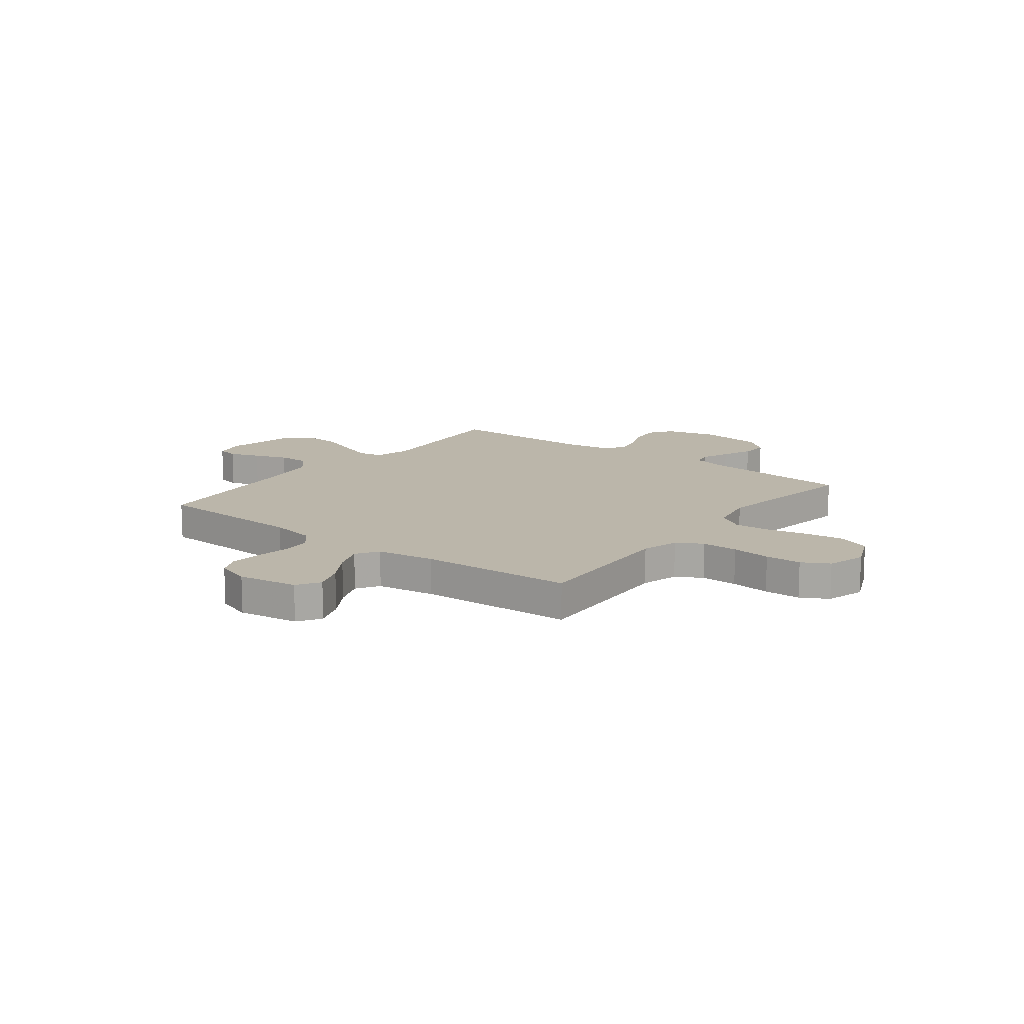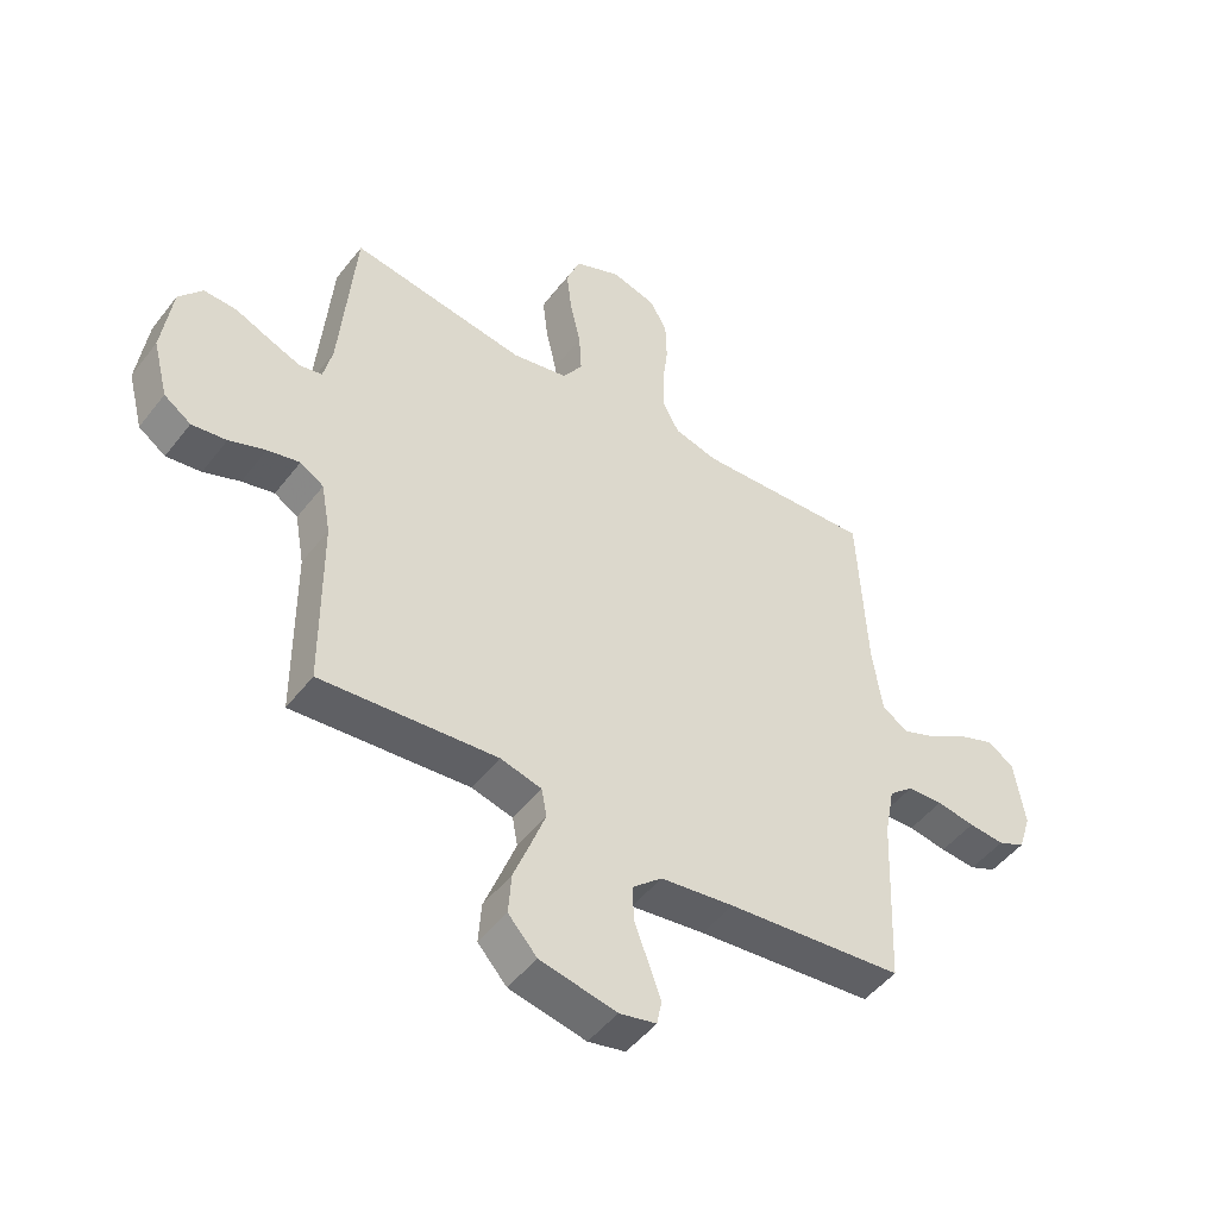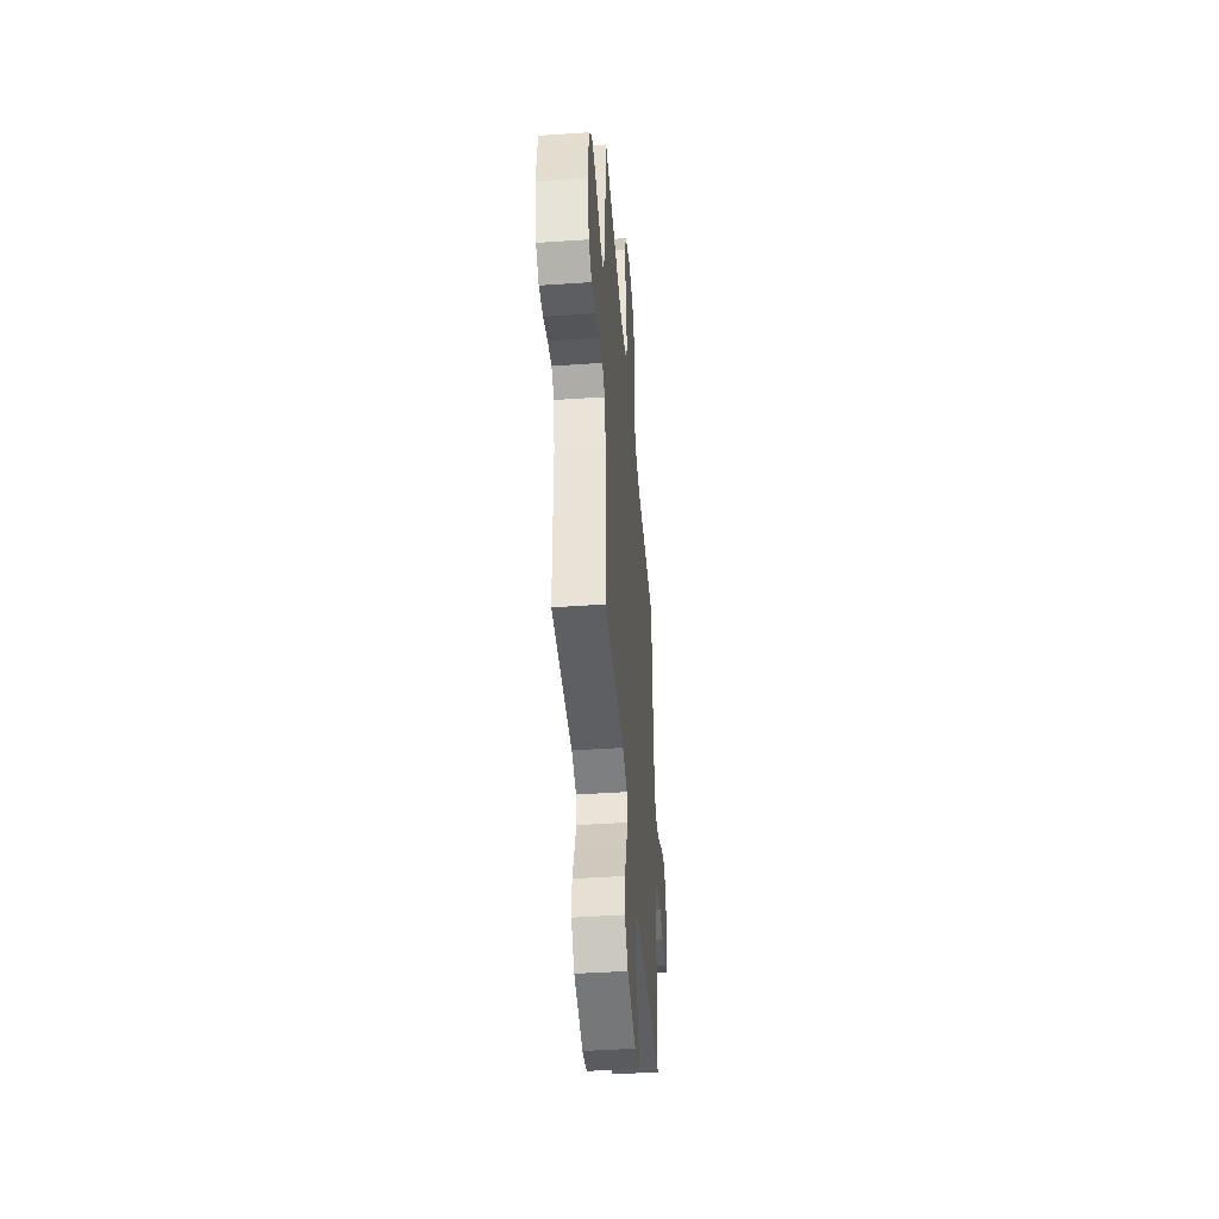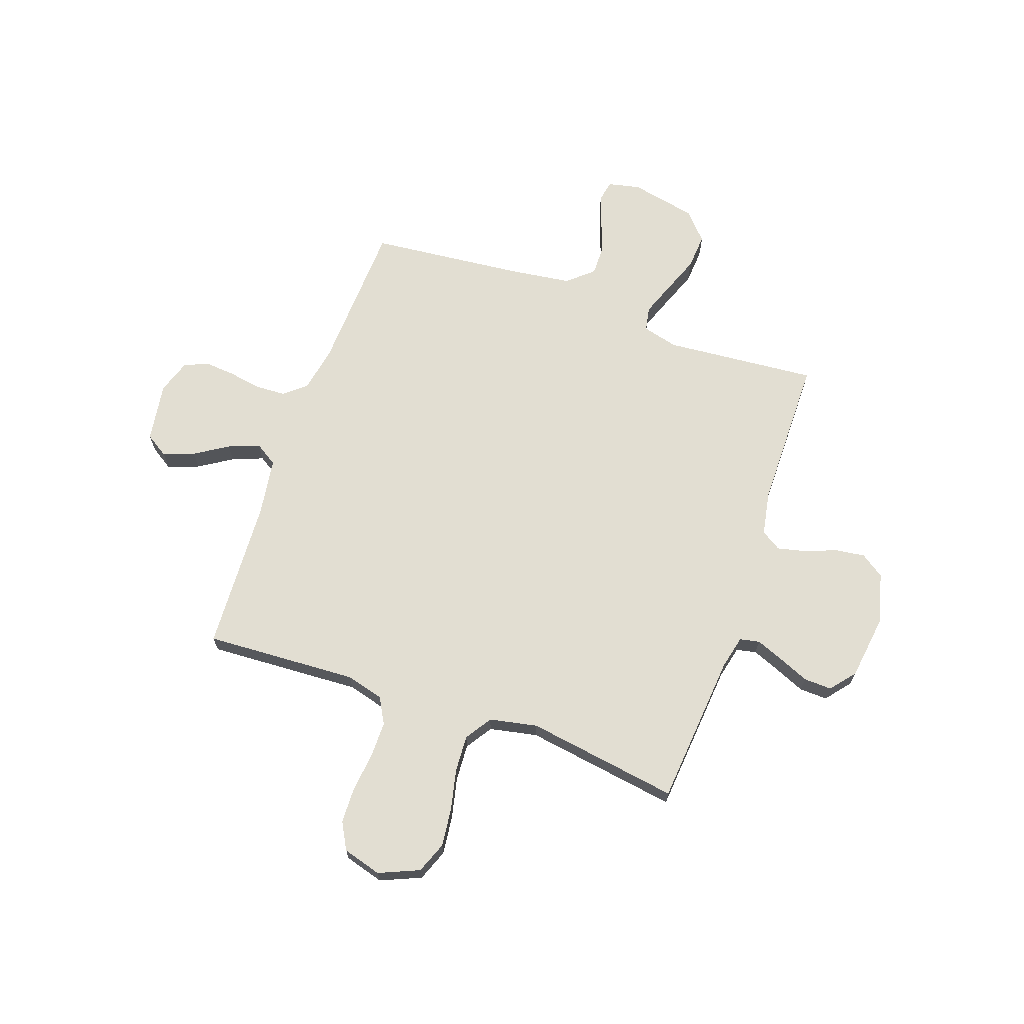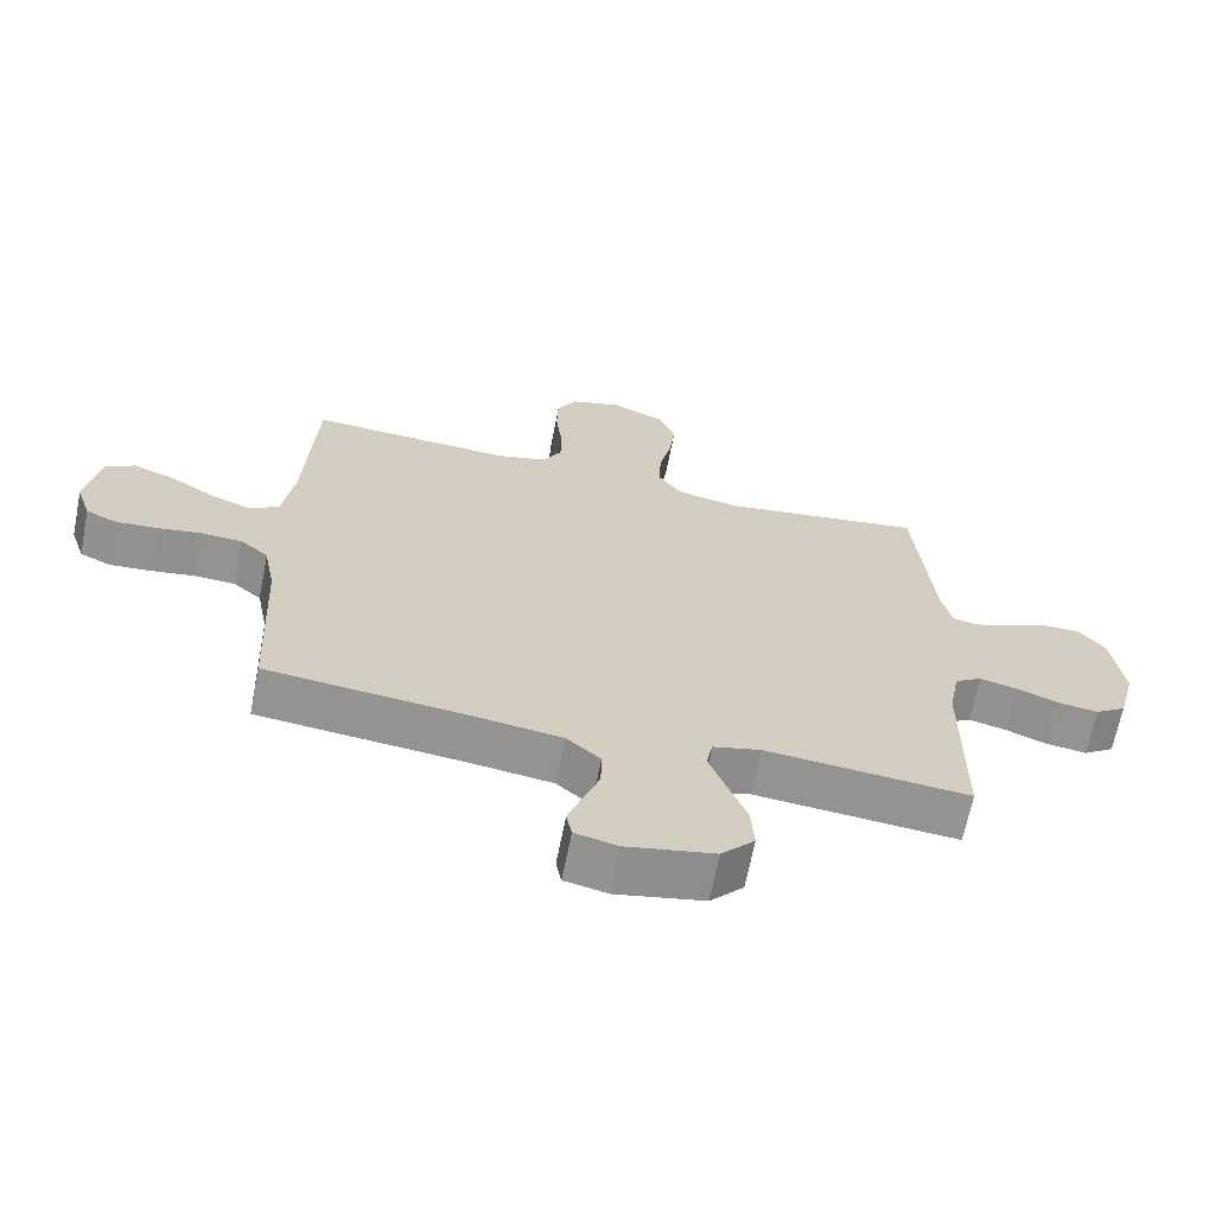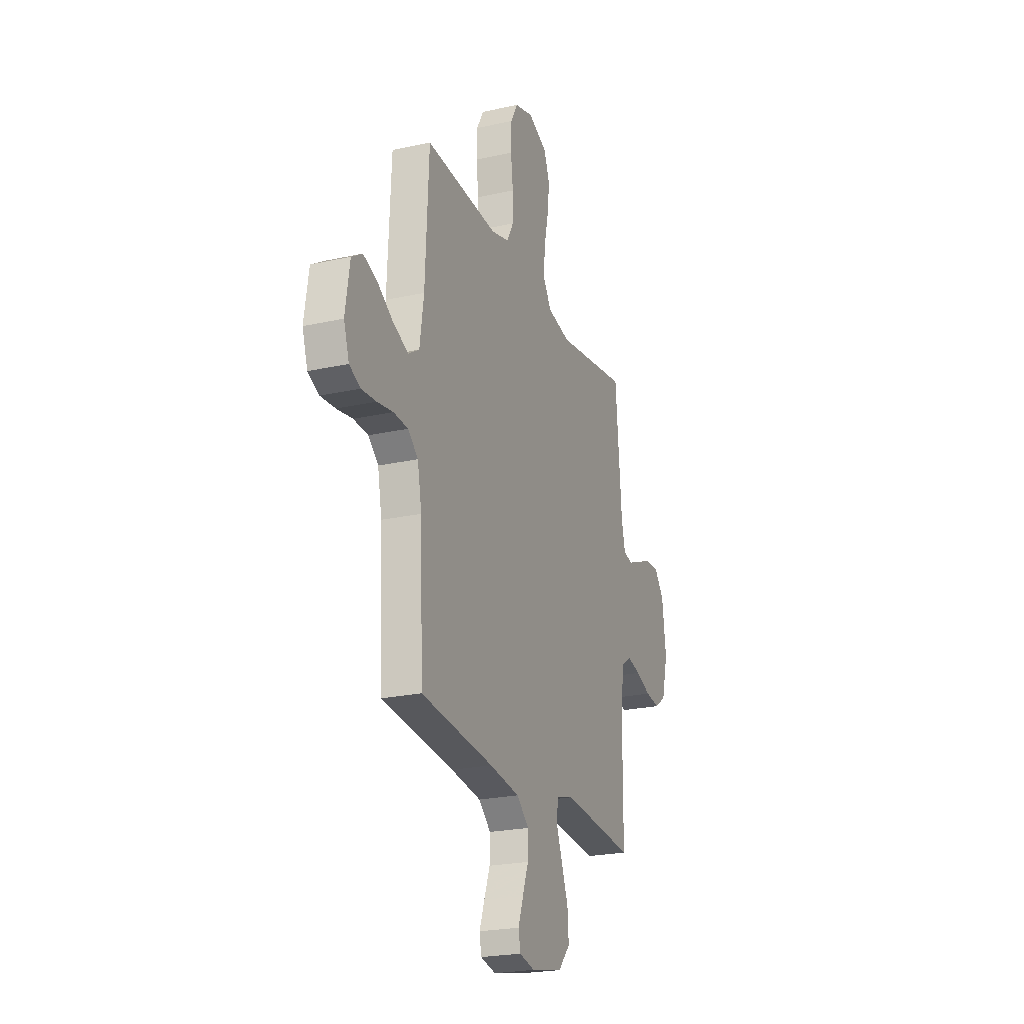
<metadata>
{"format":"obj","ext":"obj","renderer":"f3d","projection":"perspective","resolution":1024,"background":"white","views":[{"elev":13.9,"azim":-52.5,"up":"+Y"},{"elev":-48.7,"azim":144.0,"up":"+Z"},{"elev":-45.4,"azim":94.5,"up":"+Z"},{"elev":67.9,"azim":19.4,"up":"+Y"},{"elev":-66.7,"azim":-11.2,"up":"+Z"},{"elev":-23.1,"azim":-69.2,"up":"+Z"}]}
</metadata>
<code>
v -0.5 0.07 0.5
v -0.2 0.07 0.484
v -0.126 0.07 0.504
v -0.098 0.07 0.555
v -0.098 0.07 0.626
v -0.107 0.07 0.703
v -0.105 0.07 0.774
v -0.076 0.07 0.827
v 0 0.07 0.849
v 0.079 0.07 0.815
v 0.103 0.07 0.753
v 0.094 0.07 0.677
v 0.076 0.07 0.597
v 0.072 0.07 0.525
v 0.106 0.07 0.473
v 0.2 0.07 0.454
v 0.5 0.07 0.5
v 0.526 0.07 0.2
v 0.541 0.07 0.135
v 0.58 0.07 0.127
v 0.635 0.07 0.149
v 0.694 0.07 0.174
v 0.749 0.07 0.176
v 0.789 0.07 0.127
v 0.806 0.07 0
v 0.78 0.07 -0.1
v 0.734 0.07 -0.132
v 0.675 0.07 -0.124
v 0.613 0.07 -0.1
v 0.558 0.07 -0.087
v 0.518 0.07 -0.112
v 0.502 0.07 -0.2
v 0.5 0.07 -0.5
v 0.2 0.07 -0.474
v 0.13 0.07 -0.492
v 0.121 0.07 -0.54
v 0.146 0.07 -0.607
v 0.174 0.07 -0.68
v 0.179 0.07 -0.75
v 0.13 0.07 -0.804
v 0 0.07 -0.831
v -0.063 0.07 -0.817
v -0.071 0.07 -0.775
v -0.05 0.07 -0.716
v -0.026 0.07 -0.651
v -0.025 0.07 -0.591
v -0.075 0.07 -0.547
v -0.2 0.07 -0.53
v -0.5 0.07 -0.5
v -0.513 0.07 -0.2
v -0.53 0.07 -0.111
v -0.572 0.07 -0.075
v -0.632 0.07 -0.072
v -0.697 0.07 -0.083
v -0.758 0.07 -0.088
v -0.804 0.07 -0.067
v -0.826 0.07 0
v -0.808 0.07 0.117
v -0.763 0.07 0.146
v -0.702 0.07 0.123
v -0.637 0.07 0.082
v -0.576 0.07 0.058
v -0.532 0.07 0.086
v -0.515 0.07 0.2
v -0.5 0 0.5
v -0.2 0 0.484
v -0.126 0 0.504
v -0.098 0 0.555
v -0.098 0 0.626
v -0.107 0 0.703
v -0.105 0 0.774
v -0.076 0 0.827
v 0 0 0.849
v 0.079 0 0.815
v 0.103 0 0.753
v 0.094 0 0.677
v 0.076 0 0.597
v 0.072 0 0.525
v 0.106 0 0.473
v 0.2 0 0.454
v 0.5 0 0.5
v 0.526 0 0.2
v 0.541 0 0.135
v 0.58 0 0.127
v 0.635 0 0.149
v 0.694 0 0.174
v 0.749 0 0.176
v 0.789 0 0.127
v 0.806 0 0
v 0.78 0 -0.1
v 0.734 0 -0.132
v 0.675 0 -0.124
v 0.613 0 -0.1
v 0.558 0 -0.087
v 0.518 0 -0.112
v 0.502 0 -0.2
v 0.5 0 -0.5
v 0.2 0 -0.474
v 0.13 0 -0.492
v 0.121 0 -0.54
v 0.146 0 -0.607
v 0.174 0 -0.68
v 0.179 0 -0.75
v 0.13 0 -0.804
v 0 0 -0.831
v -0.063 0 -0.817
v -0.071 0 -0.775
v -0.05 0 -0.716
v -0.026 0 -0.651
v -0.025 0 -0.591
v -0.075 0 -0.547
v -0.2 0 -0.53
v -0.5 0 -0.5
v -0.513 0 -0.2
v -0.53 0 -0.111
v -0.572 0 -0.075
v -0.632 0 -0.072
v -0.697 0 -0.083
v -0.758 0 -0.088
v -0.804 0 -0.067
v -0.826 0 0
v -0.808 0 0.117
v -0.763 0 0.146
v -0.702 0 0.123
v -0.637 0 0.082
v -0.576 0 0.058
v -0.532 0 0.086
v -0.515 0 0.2
f 59 60 61
f 58 59 61
f 57 58 61
f 56 57 61
f 55 56 61
f 54 55 61
f 53 54 61
f 52 53 61 62
f 51 52 62 63
f 48 49 50
f 51 63 64
f 50 51 64
f 48 50 64
f 47 48 64
f 43 44 45
f 42 43 45
f 41 42 45
f 40 41 45
f 39 40 45
f 38 39 45
f 37 38 45
f 36 37 45 46
f 64 1 2
f 47 64 2
f 46 47 2
f 36 46 2
f 35 36 2
f 27 28 29
f 26 27 29
f 25 26 29
f 24 25 29
f 23 24 29
f 22 23 29
f 21 22 29
f 20 21 29 30
f 19 20 30 31
f 16 17 18
f 19 31 32
f 18 19 32
f 16 18 32
f 15 16 32
f 11 12 13
f 10 11 13
f 9 10 13
f 8 9 13
f 7 8 13
f 6 7 13
f 5 6 13
f 4 5 13 14
f 32 33 34
f 15 32 34
f 14 15 34
f 4 14 34
f 3 4 34
f 2 3 34 35
f 125 124 123
f 125 123 122
f 125 122 121
f 125 121 120
f 125 120 119
f 125 119 118
f 125 118 117
f 126 125 117 116
f 127 126 116 115
f 114 113 112
f 128 127 115
f 128 115 114
f 128 114 112
f 128 112 111
f 109 108 107
f 109 107 106
f 109 106 105
f 109 105 104
f 109 104 103
f 109 103 102
f 109 102 101
f 110 109 101 100
f 66 65 128
f 66 128 111
f 66 111 110
f 66 110 100
f 66 100 99
f 93 92 91
f 93 91 90
f 93 90 89
f 93 89 88
f 93 88 87
f 93 87 86
f 93 86 85
f 94 93 85 84
f 95 94 84 83
f 82 81 80
f 96 95 83
f 96 83 82
f 96 82 80
f 96 80 79
f 77 76 75
f 77 75 74
f 77 74 73
f 77 73 72
f 77 72 71
f 77 71 70
f 77 70 69
f 78 77 69 68
f 98 97 96
f 98 96 79
f 98 79 78
f 98 78 68
f 98 68 67
f 99 98 67 66
f 1 65 66 2
f 2 66 67 3
f 3 67 68 4
f 4 68 69 5
f 5 69 70 6
f 6 70 71 7
f 7 71 72 8
f 8 72 73 9
f 9 73 74 10
f 10 74 75 11
f 11 75 76 12
f 12 76 77 13
f 13 77 78 14
f 14 78 79 15
f 15 79 80 16
f 16 80 81 17
f 17 81 82 18
f 18 82 83 19
f 19 83 84 20
f 20 84 85 21
f 21 85 86 22
f 22 86 87 23
f 23 87 88 24
f 24 88 89 25
f 25 89 90 26
f 26 90 91 27
f 27 91 92 28
f 28 92 93 29
f 29 93 94 30
f 30 94 95 31
f 31 95 96 32
f 32 96 97 33
f 33 97 98 34
f 34 98 99 35
f 35 99 100 36
f 36 100 101 37
f 37 101 102 38
f 38 102 103 39
f 39 103 104 40
f 40 104 105 41
f 41 105 106 42
f 42 106 107 43
f 43 107 108 44
f 44 108 109 45
f 45 109 110 46
f 46 110 111 47
f 47 111 112 48
f 48 112 113 49
f 49 113 114 50
f 50 114 115 51
f 51 115 116 52
f 52 116 117 53
f 53 117 118 54
f 54 118 119 55
f 55 119 120 56
f 56 120 121 57
f 57 121 122 58
f 58 122 123 59
f 59 123 124 60
f 60 124 125 61
f 61 125 126 62
f 62 126 127 63
f 63 127 128 64
f 64 128 65 1

</code>
